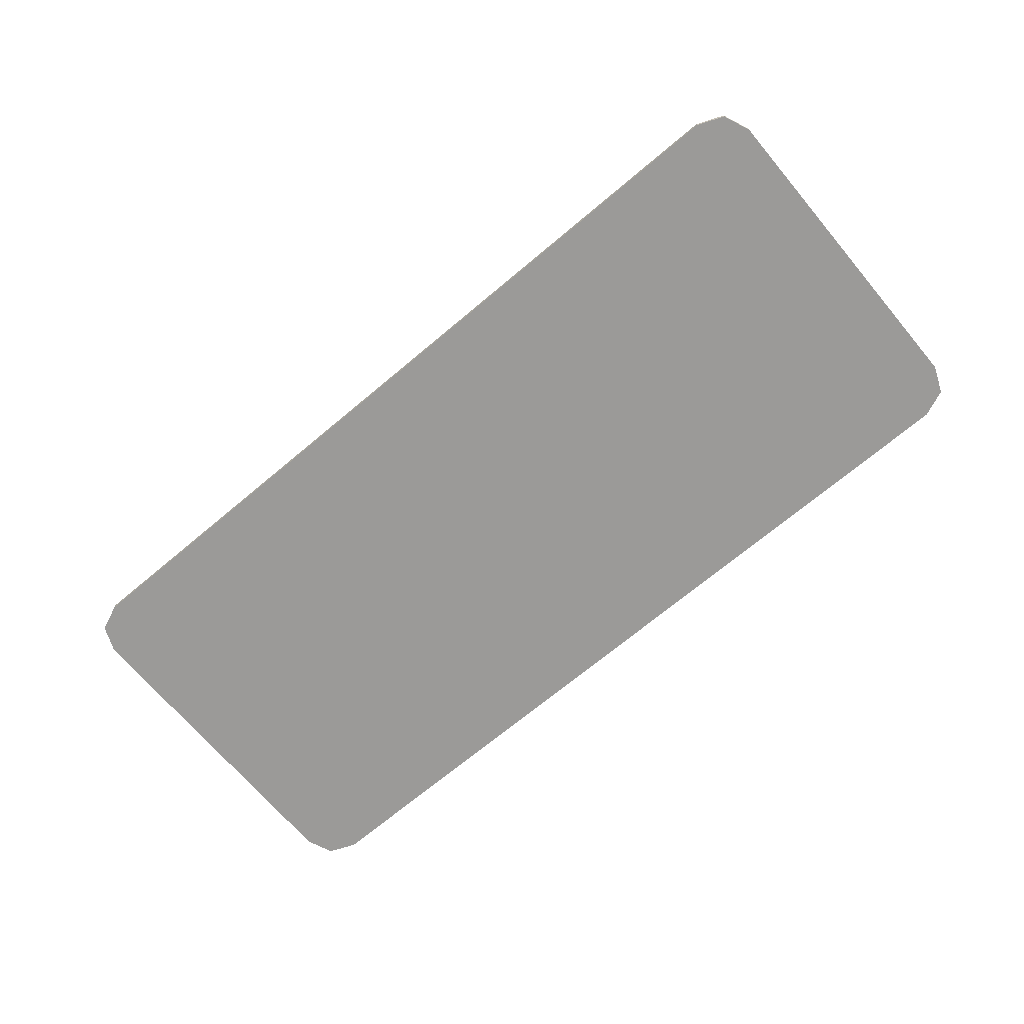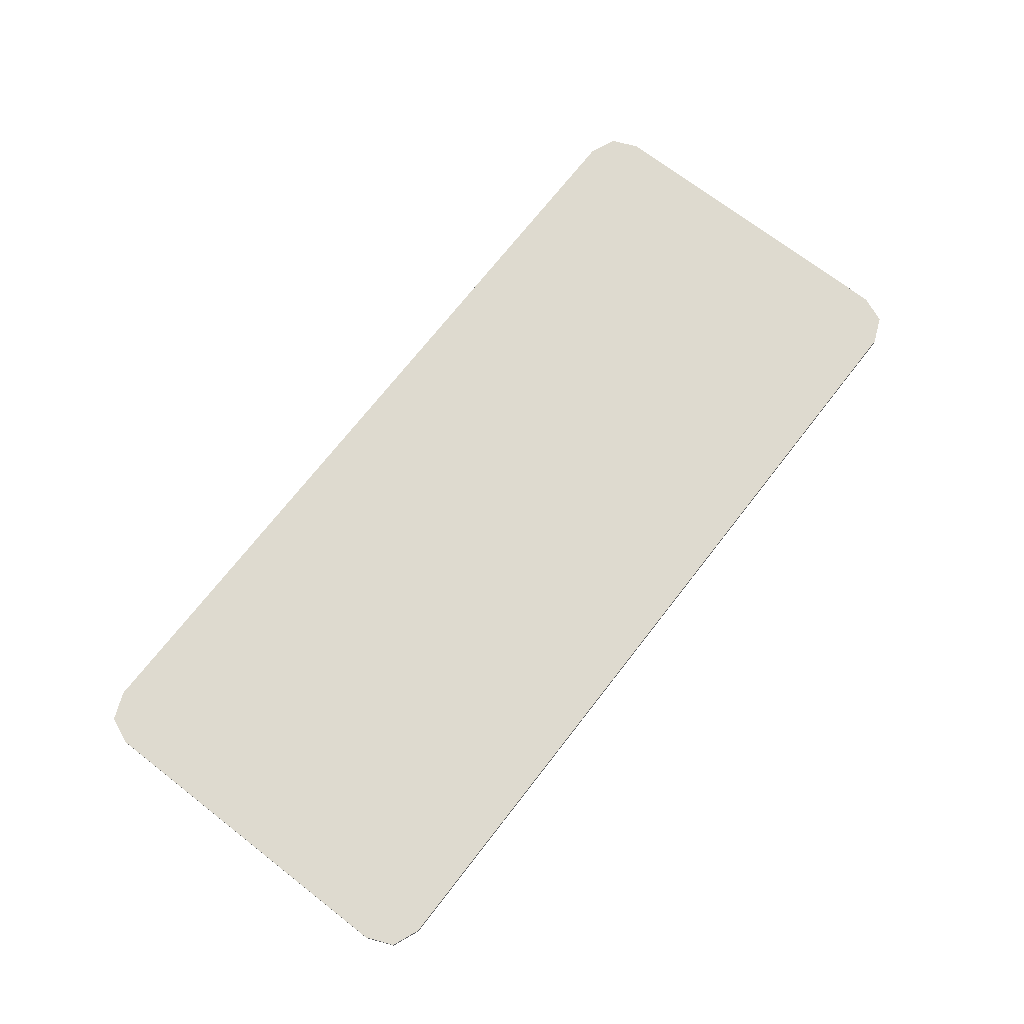
<metadata>
{"format":"obj","ext":"obj","renderer":"f3d","projection":"perspective","resolution":1024,"background":"white","views":[{"elev":-69.3,"azim":-139.9,"up":"+Y"},{"elev":71.0,"azim":127.8,"up":"+Y"}]}
</metadata>
<code>
v -0.9 -0.0125 0.32
v -0.9 -0.0125 0.18
v 0.9 -0.0125 0.18
v 0.9 -0.0125 0.32
v -0.9 -0.0125 0.152
v -0.9 -0.0125 0.012
v -0.8 -0.0125 0.012
v -0.8 -0.0125 0.152
v -0.765 -0.0125 0.012
v -0.6416 -0.0125 0.012
v -0.765 -0.0125 0.1214
v -0.63 -0.0125 0.152
v -0.7534 -0.0125 0.152
v -0.63 -0.0125 0.04263
v -0.56 -0.0125 0.1214
v -0.56 -0.0125 0.152
v -0.595 -0.0125 0.152
v -0.595 -0.0125 0.012
v -0.56 -0.0125 0.1214
v -0.595 -0.0125 0.012
v -0.475 -0.0125 0.012
v -0.475 -0.0125 0.1214
v -0.355 -0.0125 0.1214
v 0.9 -0.0125 0.012
v 0.9 -0.0125 0.152
v -0.355 -0.0125 0.152
v -0.355 -0.0125 0.1214
v -0.44 -0.0125 0.1214
v -0.44 -0.0125 0.012
v 0.9 -0.0125 0.012
v -0.9 -0.0125 -0.016
v -0.7776 -0.0125 -0.01807
v -0.765 -0.0125 -0.016
v -0.9 -0.0125 -0.016
v -0.7889 -0.0125 -0.02423
v -0.7776 -0.0125 -0.01807
v -0.9 -0.0125 -0.016
v -0.797 -0.0125 -0.03417
v -0.7889 -0.0125 -0.02423
v -0.9 -0.0125 -0.016
v -0.8 -0.0125 -0.04662
v -0.797 -0.0125 -0.03417
v -0.9 -0.0125 -0.016
v -0.9 -0.0125 -0.156
v -0.8 -0.0125 -0.156
v -0.8 -0.0125 -0.04662
v -0.765 -0.0125 -0.07069
v -0.7523 -0.0125 -0.04662
v -0.7609 -0.0125 -0.04959
v -0.765 -0.0125 -0.05777
v -0.765 -0.0125 -0.07069
v -0.615 -0.0125 -0.07069
v -0.6277 -0.0125 -0.04662
v -0.7523 -0.0125 -0.04662
v -0.615 -0.0125 -0.07069
v -0.615 -0.0125 -0.05777
v -0.6191 -0.0125 -0.04959
v -0.6277 -0.0125 -0.04662
v -0.765 -0.0125 -0.1013
v -0.765 -0.0125 -0.156
v -0.615 -0.0125 -0.156
v -0.615 -0.0125 -0.1013
v -0.545 -0.0125 -0.016
v -0.615 -0.0125 -0.016
v -0.6024 -0.0125 -0.01807
v -0.545 -0.0125 -0.016
v -0.6024 -0.0125 -0.01807
v -0.5911 -0.0125 -0.02423
v -0.545 -0.0125 -0.016
v -0.5911 -0.0125 -0.02423
v -0.583 -0.0125 -0.03417
v -0.545 -0.0125 -0.016
v -0.583 -0.0125 -0.03417
v -0.58 -0.0125 -0.04662
v -0.545 -0.0125 -0.016
v -0.58 -0.0125 -0.04662
v -0.58 -0.0125 -0.156
v -0.545 -0.0125 -0.156
v -0.51 -0.0125 -0.156
v -0.3866 -0.0125 -0.156
v -0.51 -0.0125 -0.04662
v -0.36 -0.0125 -0.016
v -0.4834 -0.0125 -0.016
v -0.36 -0.0125 -0.1254
v -0.325 -0.0125 -0.016
v -0.2676 -0.0125 -0.01807
v -0.255 -0.0125 -0.016
v -0.325 -0.0125 -0.016
v -0.2789 -0.0125 -0.02423
v -0.2676 -0.0125 -0.01807
v -0.325 -0.0125 -0.016
v -0.287 -0.0125 -0.03417
v -0.2789 -0.0125 -0.02423
v -0.325 -0.0125 -0.016
v -0.29 -0.0125 -0.04662
v -0.287 -0.0125 -0.03417
v -0.325 -0.0125 -0.016
v -0.325 -0.0125 -0.156
v -0.29 -0.0125 -0.1254
v -0.29 -0.0125 -0.04662
v -0.325 -0.0125 -0.156
v -0.255 -0.0125 -0.156
v -0.2676 -0.0125 -0.1539
v -0.325 -0.0125 -0.156
v -0.2676 -0.0125 -0.1539
v -0.2789 -0.0125 -0.1478
v -0.325 -0.0125 -0.156
v -0.2789 -0.0125 -0.1478
v -0.287 -0.0125 -0.1378
v -0.325 -0.0125 -0.156
v -0.287 -0.0125 -0.1378
v -0.29 -0.0125 -0.1254
v -0.07 -0.0125 -0.04662
v -0.035 -0.0125 -0.016
v -0.07 -0.0125 -0.016
v -0.07 -0.0125 -0.04662
v -0.2423 -0.0125 -0.04662
v -0.2509 -0.0125 -0.04959
v -0.255 -0.0125 -0.05777
v -0.07 -0.0125 -0.04662
v -0.255 -0.0125 -0.05777
v -0.255 -0.0125 -0.1142
v -0.07 -0.0125 -0.1254
v -0.07 -0.0125 -0.04662
v -0.07 -0.0125 -0.1254
v -0.035 -0.0125 -0.156
v -0.035 -0.0125 -0.016
v -0.07 -0.0125 -0.1254
v -0.255 -0.0125 -0.1142
v -0.2509 -0.0125 -0.1224
v -0.2423 -0.0125 -0.1254
v -0.07 -0.0125 -0.1254
v -0.07 -0.0125 -0.156
v -0.035 -0.0125 -0.156
v 0 -0.0125 -0.04662
v 0 -0.0125 -0.07069
v 0.185 -0.0125 -0.07069
v 0.185 -0.0125 -0.04662
v 0 -0.0125 -0.1013
v 0 -0.0125 -0.1254
v 0.185 -0.0125 -0.1254
v 0.185 -0.0125 -0.1013
v 0.9 -0.0125 -0.016
v 0.185 -0.0125 -0.016
v 0.185 -0.0125 -0.04662
v 0.9 -0.0125 -0.016
v 0.185 -0.0125 -0.04662
v 0.185 -0.0125 -0.07069
v 0.9 -0.0125 -0.016
v 0.185 -0.0125 -0.07069
v 0.185 -0.0125 -0.1013
v 0.9 -0.0125 -0.156
v 0.9 -0.0125 -0.156
v 0.185 -0.0125 -0.1013
v 0.185 -0.0125 -0.1254
v 0.9 -0.0125 -0.156
v 0.185 -0.0125 -0.1254
v 0.185 -0.0125 -0.156
v -0.9 0 0.325
v -0.878 0 0.378
v -0.825 0 0.4
v 0.9 0 0.325
v 0.878 0 0.378
v 0.825 0 0.4
v -0.825 0 0.4
v 0.825 0 0.4
v 0.825 0 -0.4
v -0.825 0 -0.4
v -0.825 0 0.4
v -0.825 -0.0125 0.4
v 0.825 -0.0125 0.4
v 0.825 0 0.4
v 0.825 0 -0.4
v 0.825 -0.0125 -0.4
v -0.825 -0.0125 -0.4
v -0.825 0 -0.4
v -0.9 0 -0.325
v -0.878 0 -0.378
v -0.825 0 -0.4
v 0.9 0 -0.325
v 0.878 0 -0.378
v 0.825 0 -0.4
v -0.878 0 0.378
v -0.9 0 0.325
v -0.9 -0.0125 0.325
v -0.878 -0.0125 0.378
v -0.825 0 0.4
v -0.878 0 0.378
v -0.878 -0.0125 0.378
v -0.825 -0.0125 0.4
v 0.878 0 0.378
v 0.9 0 0.325
v 0.9 -0.0125 0.325
v 0.878 -0.0125 0.378
v 0.825 0 0.4
v 0.878 0 0.378
v 0.878 -0.0125 0.378
v 0.825 -0.0125 0.4
v -0.878 0 -0.378
v -0.9 0 -0.325
v -0.9 -0.0125 -0.325
v -0.878 -0.0125 -0.378
v -0.825 0 -0.4
v -0.878 0 -0.378
v -0.878 -0.0125 -0.378
v -0.825 -0.0125 -0.4
v 0.878 0 -0.378
v 0.9 0 -0.325
v 0.9 -0.0125 -0.325
v 0.878 -0.0125 -0.378
v 0.825 0 -0.4
v 0.878 0 -0.378
v 0.878 -0.0125 -0.378
v 0.825 -0.0125 -0.4
v -0.9 -0.0125 0.325
v -0.878 -0.0125 0.378
v -0.825 -0.0125 0.4
v 0.9 -0.0125 0.325
v 0.878 -0.0125 0.378
v 0.825 -0.0125 0.4
v -0.9 -0.0125 -0.325
v -0.878 -0.0125 -0.378
v -0.825 -0.0125 -0.4
v 0.9 -0.0125 -0.325
v 0.878 -0.0125 -0.378
v 0.825 -0.0125 -0.4
v -0.825 0 0.4
v -0.825 0 -0.4
v -0.9 0 -0.325
v -0.9 0 0.325
v 0.825 0 0.4
v 0.9 0 0.325
v 0.9 0 -0.325
v 0.825 0 -0.4
v -0.9 0 0.325
v -0.9 -0.0125 0.32
v -0.9 -0.0125 0.325
v -0.9 0 0.325
v -0.9 -0.0125 0.18
v -0.9 -0.0125 0.32
v -0.9 0 0.325
v -0.9 -0.0125 0.152
v -0.9 -0.0125 0.18
v -0.9 0 0.325
v -0.9 -0.0125 0.012
v -0.9 -0.0125 0.152
v -0.9 0 0.325
v -0.9 0 -0.325
v -0.9 -0.0125 -0.016
v -0.9 -0.0125 0.012
v -0.9 0 -0.325
v -0.9 -0.0125 -0.156
v -0.9 -0.0125 -0.016
v -0.9 0 -0.325
v -0.9 -0.0125 -0.325
v -0.9 -0.0125 -0.156
v 0.9 0 0.325
v 0.9 -0.0125 0.325
v 0.9 -0.0125 0.32
v 0.9 0 0.325
v 0.9 -0.0125 0.32
v 0.9 -0.0125 0.18
v 0.9 0 0.325
v 0.9 -0.0125 0.18
v 0.9 -0.0125 0.152
v 0.9 0 0.325
v 0.9 -0.0125 0.152
v 0.9 -0.0125 0.012
v 0.9 0 0.325
v 0.9 -0.0125 0.012
v 0.9 -0.0125 -0.016
v 0.9 0 -0.325
v 0.9 0 -0.325
v 0.9 -0.0125 -0.016
v 0.9 -0.0125 -0.156
v 0.9 0 -0.325
v 0.9 -0.0125 -0.156
v 0.9 -0.0125 -0.325
v -0.8 -0.0125 0.012
v -0.765 -0.0125 0.012
v -0.765 -0.0125 0.1214
v -0.8 -0.0125 0.152
v -0.595 -0.0125 0.152
v -0.63 -0.0125 0.152
v -0.63 -0.0125 0.04263
v -0.595 -0.0125 0.012
v -0.595 -0.0125 0.012
v -0.63 -0.0125 0.04263
v -0.765 -0.0125 0.1214
v -0.6416 -0.0125 0.012
v -0.8 -0.0125 0.152
v -0.765 -0.0125 0.1214
v -0.63 -0.0125 0.04263
v -0.7534 -0.0125 0.152
v -0.44 -0.0125 0.1214
v -0.355 -0.0125 0.152
v -0.56 -0.0125 0.152
v -0.475 -0.0125 0.1214
v -0.475 -0.0125 0.1214
v -0.56 -0.0125 0.152
v -0.56 -0.0125 0.1214
v -0.355 -0.0125 0.1214
v -0.355 -0.0125 0.152
v -0.44 -0.0125 0.1214
v -0.44 -0.0125 0.1214
v -0.475 -0.0125 0.1214
v -0.475 -0.0125 0.012
v -0.44 -0.0125 0.012
v -0.765 -0.0125 -0.07069
v -0.765 -0.0125 -0.1013
v -0.615 -0.0125 -0.1013
v -0.615 -0.0125 -0.07069
v -0.765 -0.0125 -0.156
v -0.765 -0.0125 -0.1013
v -0.8 -0.0125 -0.156
v -0.765 -0.0125 -0.1013
v -0.765 -0.0125 -0.07069
v -0.8 -0.0125 -0.04662
v -0.8 -0.0125 -0.156
v -0.7609 -0.0125 -0.04959
v -0.7523 -0.0125 -0.04662
v -0.765 -0.0125 -0.016
v -0.7776 -0.0125 -0.01807
v -0.765 -0.0125 -0.016
v -0.7523 -0.0125 -0.04662
v -0.6277 -0.0125 -0.04662
v -0.615 -0.0125 -0.016
v -0.6277 -0.0125 -0.04662
v -0.6191 -0.0125 -0.04959
v -0.6024 -0.0125 -0.01807
v -0.615 -0.0125 -0.016
v -0.6191 -0.0125 -0.04959
v -0.583 -0.0125 -0.03417
v -0.5911 -0.0125 -0.02423
v -0.6024 -0.0125 -0.01807
v -0.6191 -0.0125 -0.04959
v -0.615 -0.0125 -0.05777
v -0.58 -0.0125 -0.04662
v -0.583 -0.0125 -0.03417
v -0.615 -0.0125 -0.05777
v -0.615 -0.0125 -0.07069
v -0.58 -0.0125 -0.04662
v -0.615 -0.0125 -0.07069
v -0.615 -0.0125 -0.1013
v -0.58 -0.0125 -0.156
v -0.58 -0.0125 -0.04662
v -0.615 -0.0125 -0.1013
v -0.615 -0.0125 -0.156
v -0.58 -0.0125 -0.156
v -0.7609 -0.0125 -0.04959
v -0.7776 -0.0125 -0.01807
v -0.7889 -0.0125 -0.02423
v -0.797 -0.0125 -0.03417
v -0.797 -0.0125 -0.03417
v -0.8 -0.0125 -0.04662
v -0.765 -0.0125 -0.05777
v -0.7609 -0.0125 -0.04959
v -0.8 -0.0125 -0.04662
v -0.765 -0.0125 -0.07069
v -0.765 -0.0125 -0.05777
v -0.51 -0.0125 -0.04662
v -0.545 -0.0125 -0.016
v -0.545 -0.0125 -0.156
v -0.51 -0.0125 -0.156
v -0.36 -0.0125 -0.1254
v -0.325 -0.0125 -0.156
v -0.325 -0.0125 -0.016
v -0.36 -0.0125 -0.016
v -0.51 -0.0125 -0.04662
v -0.3866 -0.0125 -0.156
v -0.325 -0.0125 -0.156
v -0.36 -0.0125 -0.1254
v -0.545 -0.0125 -0.016
v -0.51 -0.0125 -0.04662
v -0.36 -0.0125 -0.1254
v -0.4834 -0.0125 -0.016
v -0.2423 -0.0125 -0.1254
v -0.255 -0.0125 -0.156
v -0.07 -0.0125 -0.156
v -0.07 -0.0125 -0.1254
v -0.2509 -0.0125 -0.1224
v -0.2676 -0.0125 -0.1539
v -0.255 -0.0125 -0.156
v -0.2423 -0.0125 -0.1254
v -0.255 -0.0125 -0.016
v -0.2676 -0.0125 -0.01807
v -0.2509 -0.0125 -0.04959
v -0.2423 -0.0125 -0.04662
v -0.255 -0.0125 -0.016
v -0.2423 -0.0125 -0.04662
v -0.07 -0.0125 -0.04662
v -0.07 -0.0125 -0.016
v -0.29 -0.0125 -0.1254
v -0.287 -0.0125 -0.1378
v -0.2509 -0.0125 -0.1224
v -0.255 -0.0125 -0.1142
v -0.2676 -0.0125 -0.1539
v -0.2509 -0.0125 -0.1224
v -0.287 -0.0125 -0.1378
v -0.2789 -0.0125 -0.1478
v -0.287 -0.0125 -0.03417
v -0.2509 -0.0125 -0.04959
v -0.2676 -0.0125 -0.01807
v -0.2789 -0.0125 -0.02423
v -0.29 -0.0125 -0.04662
v -0.255 -0.0125 -0.05777
v -0.2509 -0.0125 -0.04959
v -0.287 -0.0125 -0.03417
v -0.29 -0.0125 -0.1254
v -0.255 -0.0125 -0.1142
v -0.255 -0.0125 -0.05777
v -0.29 -0.0125 -0.04662
v 0 -0.0125 -0.1254
v -0.035 -0.0125 -0.156
v 0.185 -0.0125 -0.156
v 0.185 -0.0125 -0.1254
v -0.035 -0.0125 -0.016
v 0 -0.0125 -0.04662
v 0.185 -0.0125 -0.04662
v 0.185 -0.0125 -0.016
v 0 -0.0125 -0.04662
v -0.035 -0.0125 -0.016
v 0 -0.0125 -0.07069
v 0.185 -0.0125 -0.1013
v 0.185 -0.0125 -0.07069
v 0 -0.0125 -0.07069
v 0 -0.0125 -0.1013
v 0 -0.0125 -0.1254
v 0 -0.0125 -0.1013
v -0.035 -0.0125 -0.156
v -0.035 -0.0125 -0.016
v -0.035 -0.0125 -0.156
v 0 -0.0125 -0.1013
v 0 -0.0125 -0.07069
v -0.825 -0.0125 0.4
v -0.9 -0.0125 0.325
v -0.9 -0.0125 0.32
v 0.825 -0.0125 0.4
v 0.9 -0.0125 0.32
v 0.9 -0.0125 0.325
v -0.825 -0.0125 0.4
v -0.9 -0.0125 0.32
v 0.9 -0.0125 0.32
v 0.825 -0.0125 0.4
v -0.9 -0.0125 0.18
v -0.9 -0.0125 0.152
v -0.8 -0.0125 0.152
v -0.9 -0.0125 0.18
v -0.8 -0.0125 0.152
v -0.7534 -0.0125 0.152
v -0.9 -0.0125 0.18
v -0.7534 -0.0125 0.152
v -0.63 -0.0125 0.152
v 0.9 -0.0125 0.18
v -0.355 -0.0125 0.152
v 0.9 -0.0125 0.152
v -0.355 -0.0125 0.152
v 0.9 -0.0125 0.18
v -0.56 -0.0125 0.152
v -0.9 -0.0125 0.18
v -0.63 -0.0125 0.152
v -0.595 -0.0125 0.152
v -0.9 -0.0125 0.18
v -0.595 -0.0125 0.152
v -0.56 -0.0125 0.152
v 0.9 -0.0125 0.18
v -0.9 -0.0125 0.012
v -0.9 -0.0125 -0.016
v -0.765 -0.0125 -0.016
v -0.8 -0.0125 0.012
v -0.765 -0.0125 0.012
v -0.8 -0.0125 0.012
v -0.765 -0.0125 -0.016
v -0.615 -0.0125 -0.016
v -0.765 -0.0125 0.012
v -0.615 -0.0125 -0.016
v -0.545 -0.0125 -0.016
v -0.6416 -0.0125 0.012
v -0.6416 -0.0125 0.012
v -0.545 -0.0125 -0.016
v -0.4834 -0.0125 -0.016
v -0.595 -0.0125 0.012
v -0.475 -0.0125 0.012
v -0.595 -0.0125 0.012
v -0.4834 -0.0125 -0.016
v -0.36 -0.0125 -0.016
v -0.475 -0.0125 0.012
v -0.36 -0.0125 -0.016
v -0.325 -0.0125 -0.016
v -0.44 -0.0125 0.012
v -0.44 -0.0125 0.012
v -0.325 -0.0125 -0.016
v -0.255 -0.0125 -0.016
v -0.44 -0.0125 0.012
v -0.255 -0.0125 -0.016
v -0.07 -0.0125 -0.016
v 0.9 -0.0125 0.012
v -0.035 -0.0125 -0.016
v 0.185 -0.0125 -0.016
v 0.9 -0.0125 0.012
v 0.185 -0.0125 -0.016
v 0.9 -0.0125 -0.016
v -0.44 -0.0125 0.012
v -0.07 -0.0125 -0.016
v -0.035 -0.0125 -0.016
v 0.9 -0.0125 0.012
v -0.9 -0.0125 -0.325
v -0.8 -0.0125 -0.156
v -0.9 -0.0125 -0.156
v -0.8 -0.0125 -0.156
v -0.9 -0.0125 -0.325
v -0.765 -0.0125 -0.156
v -0.765 -0.0125 -0.156
v -0.9 -0.0125 -0.325
v -0.615 -0.0125 -0.156
v 0.9 -0.0125 -0.325
v 0.9 -0.0125 -0.156
v 0.185 -0.0125 -0.156
v 0.9 -0.0125 -0.325
v 0.185 -0.0125 -0.156
v -0.035 -0.0125 -0.156
v 0.9 -0.0125 -0.325
v -0.035 -0.0125 -0.156
v -0.07 -0.0125 -0.156
v -0.9 -0.0125 -0.325
v -0.825 -0.0125 -0.4
v -0.58 -0.0125 -0.156
v -0.615 -0.0125 -0.156
v 0.9 -0.0125 -0.325
v -0.07 -0.0125 -0.156
v -0.255 -0.0125 -0.156
v 0.825 -0.0125 -0.4
v -0.825 -0.0125 -0.4
v -0.545 -0.0125 -0.156
v -0.58 -0.0125 -0.156
v -0.545 -0.0125 -0.156
v -0.825 -0.0125 -0.4
v -0.51 -0.0125 -0.156
v 0.825 -0.0125 -0.4
v -0.255 -0.0125 -0.156
v -0.325 -0.0125 -0.156
v 0.825 -0.0125 -0.4
v -0.325 -0.0125 -0.156
v -0.3866 -0.0125 -0.156
v -0.825 -0.0125 -0.4
v 0.825 -0.0125 -0.4
v -0.3866 -0.0125 -0.156
v -0.51 -0.0125 -0.156
g mesh4672342
f 1 2 3
f 3 4 1
g mesh4672343
f 5 6 7
f 7 8 5
f 9 10 11
f 12 13 14
f 15 16 17
f 17 18 15
f 19 20 21
f 21 22 19
f 23 24 25
f 25 26 23
f 27 28 29
f 29 30 27
g mesh4672345
f 31 32 33
f 34 35 36
f 37 38 39
f 40 41 42
f 43 44 45
f 45 46 43
f 47 48 49
f 49 50 47
f 51 52 53
f 53 54 51
f 55 56 57
f 57 58 55
f 59 60 61
f 61 62 59
f 63 64 65
f 66 67 68
f 69 70 71
f 72 73 74
f 75 76 77
f 77 78 75
f 79 80 81
f 82 83 84
f 85 86 87
f 88 89 90
f 91 92 93
f 94 95 96
f 97 98 99
f 99 100 97
f 101 102 103
f 104 105 106
f 107 108 109
f 110 111 112
f 113 114 115
f 116 117 118
f 118 119 116
f 120 121 122
f 122 123 120
f 124 125 126
f 126 127 124
f 128 129 130
f 130 131 128
f 132 133 134
f 135 136 137
f 137 138 135
f 139 140 141
f 141 142 139
f 143 144 145
f 146 147 148
f 149 150 151
f 151 152 149
f 153 154 155
f 156 157 158
g mesh4672347
f 159 160 161
g mesh4672349
f 162 164 163
g mesh4672351
f 165 166 167
f 167 168 165
f 169 170 171
f 171 172 169
f 173 174 175
f 175 176 173
g mesh4672353
f 177 179 178
g mesh4672355
f 180 181 182
g mesh4672357
f 183 184 185
f 185 186 183
f 187 188 189
f 189 190 187
g mesh4672359
f 191 193 192
f 193 191 194
f 195 197 196
f 197 195 198
g mesh4672361
f 199 201 200
f 201 199 202
f 203 205 204
f 205 203 206
g mesh4672363
f 207 208 209
f 209 210 207
f 211 212 213
f 213 214 211
g mesh4672365
f 215 217 216
g mesh4672367
f 218 219 220
g mesh4672369
f 221 222 223
g mesh4672371
f 224 226 225
f 227 228 229
f 229 230 227
f 231 232 233
f 233 234 231
f 235 236 237
f 238 239 240
f 241 242 243
f 244 245 246
f 247 248 249
f 249 250 247
f 251 252 253
f 254 255 256
f 257 258 259
f 260 261 262
f 263 264 265
f 266 267 268
f 269 270 271
f 271 272 269
f 273 274 275
f 276 277 278
f 279 280 281
f 281 282 279
f 283 284 285
f 285 286 283
f 287 288 289
f 289 290 287
f 291 292 293
f 293 294 291
g mesh4672373
f 295 296 297
f 297 298 295
f 299 300 301
f 302 303 304
f 305 306 307
f 307 308 305
g mesh4672374
f 309 310 311
f 311 312 309
f 313 314 315
f 316 317 318
f 318 319 316
f 320 321 322
f 322 323 320
f 324 325 326
f 326 327 324
f 328 329 330
f 330 331 328
f 332 333 334
f 334 335 332
f 336 337 338
f 338 339 336
f 340 341 342
f 343 344 345
f 345 346 343
f 347 348 349
f 350 351 352
f 352 353 350
f 354 355 356
f 356 357 354
f 358 359 360
f 361 362 363
f 363 364 361
f 365 366 367
f 367 368 365
f 369 370 371
f 371 372 369
f 373 374 375
f 375 376 373
g mesh4672375
f 377 378 379
f 379 380 377
f 381 382 383
f 383 384 381
f 385 386 387
f 387 388 385
f 389 390 391
f 391 392 389
f 393 394 395
f 395 396 393
f 397 398 399
f 399 400 397
f 401 402 403
f 403 404 401
f 405 406 407
f 407 408 405
f 409 410 411
f 411 412 409
g mesh4672376
f 413 414 415
f 415 416 413
f 417 418 419
f 419 420 417
f 421 422 423
f 424 425 426
f 426 427 424
f 428 429 430
f 431 432 433
f 433 434 431
g mesh4672377
f 435 436 437
f 438 439 440
f 441 442 443
f 443 444 441
f 445 446 447
f 448 449 450
f 451 452 453
f 454 455 456
f 457 458 459
f 460 461 462
f 463 464 465
f 465 466 463
f 467 468 469
f 469 470 467
f 471 472 473
f 473 474 471
f 475 476 477
f 477 478 475
f 479 480 481
f 481 482 479
f 483 484 485
f 485 486 483
f 487 488 489
f 489 490 487
f 491 492 493
f 494 495 496
f 497 498 499
f 500 501 502
f 503 504 505
f 505 506 503
f 507 508 509
f 510 511 512
f 513 514 515
f 516 517 518
f 519 520 521
f 522 523 524
f 525 526 527
f 527 528 525
f 529 530 531
f 531 532 529
f 533 534 535
f 536 537 538
f 539 540 541
f 542 543 544
f 545 546 547
f 547 548 545

</code>
